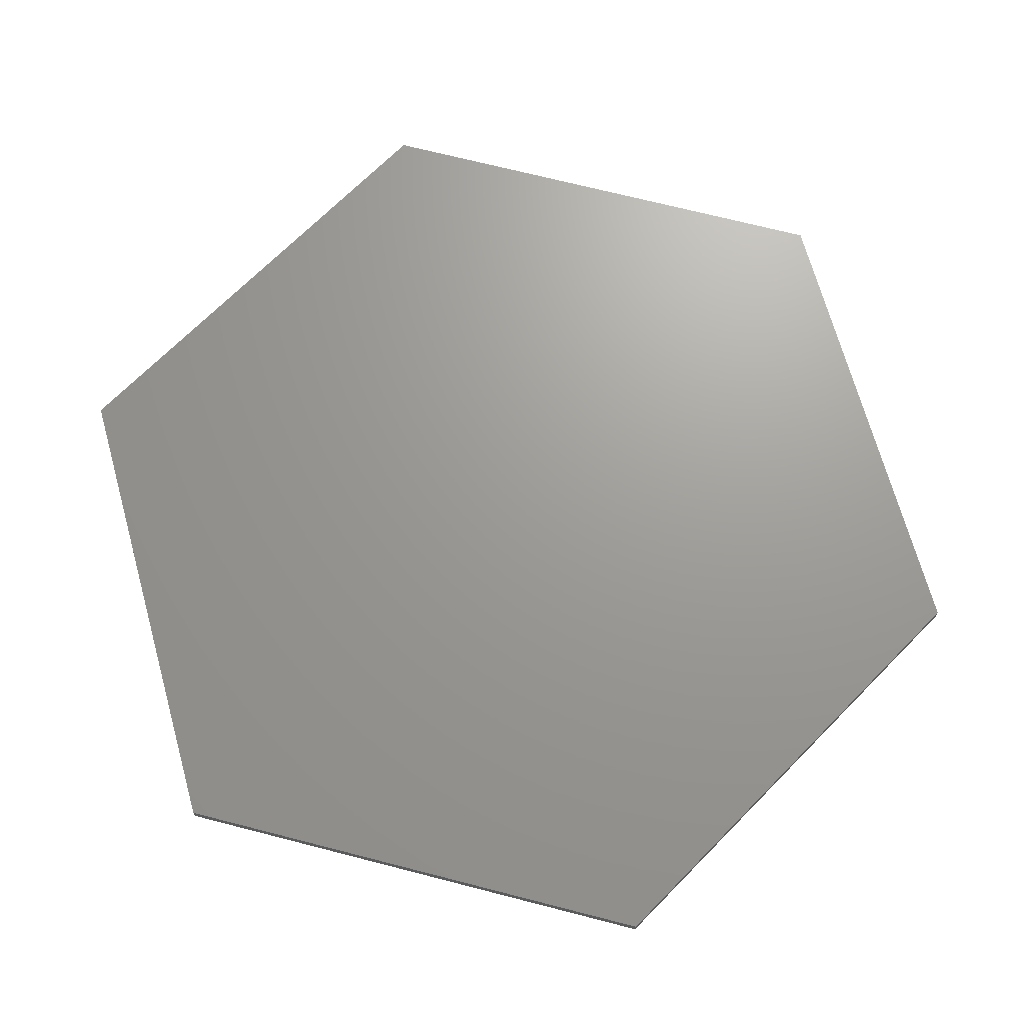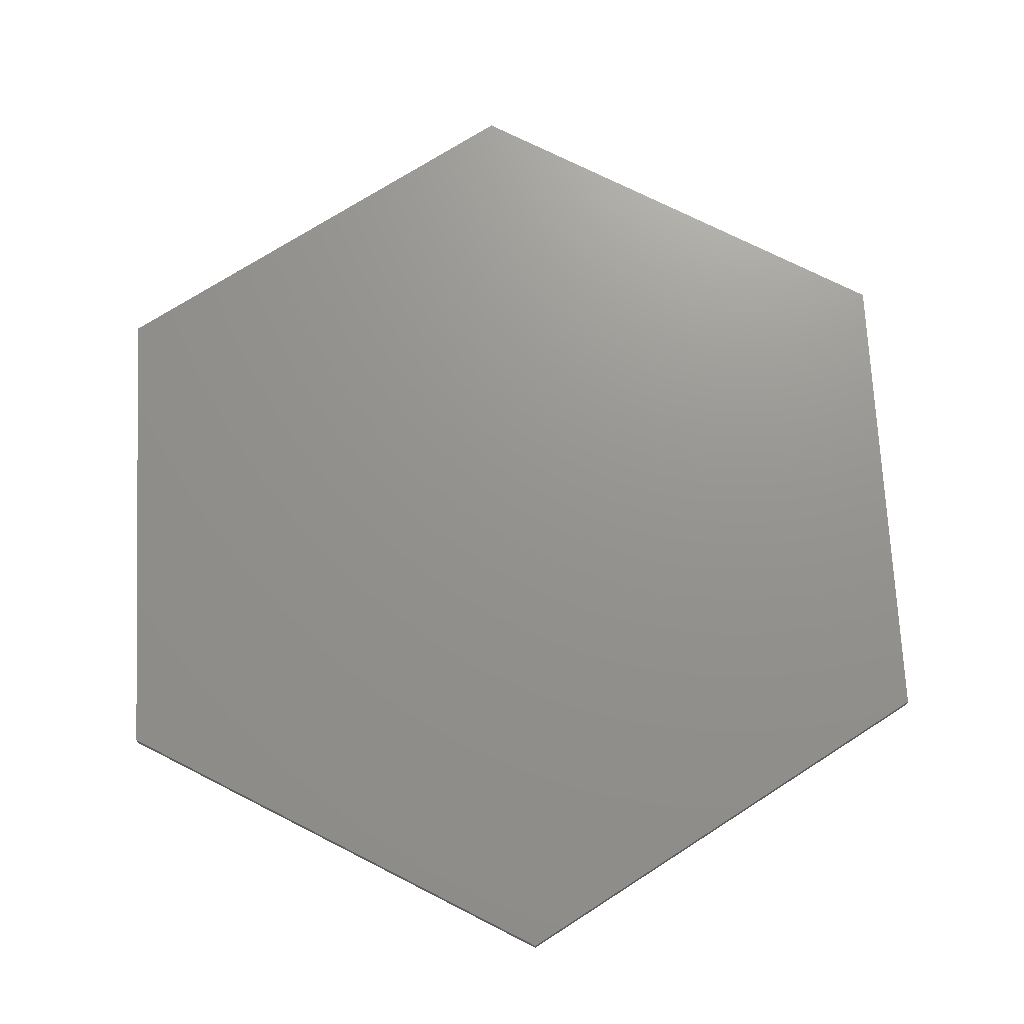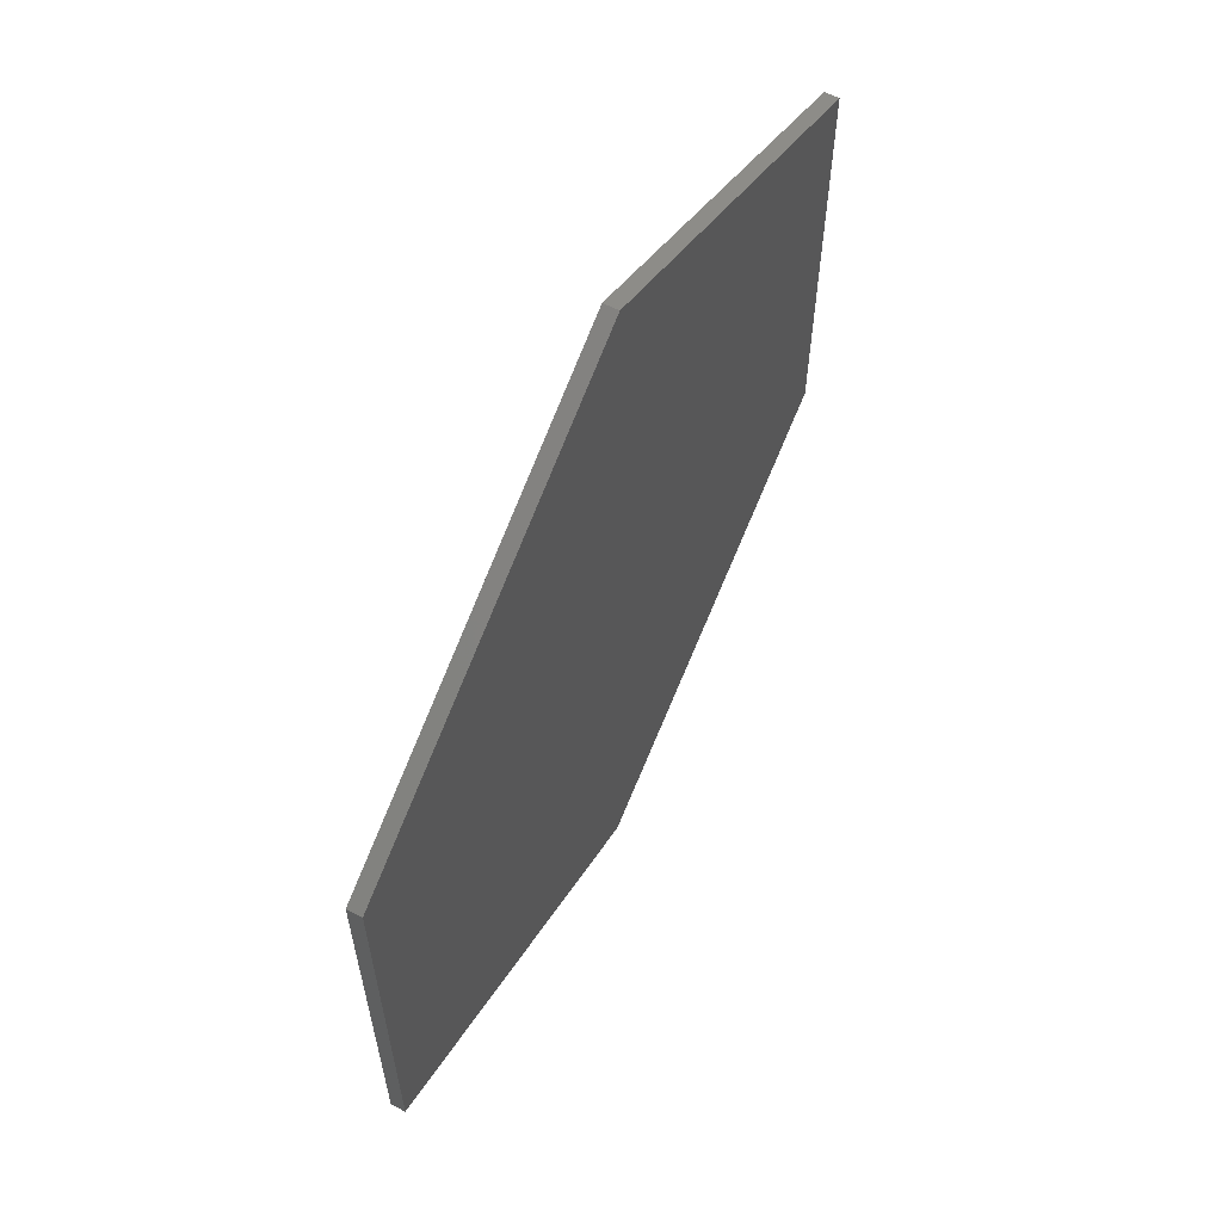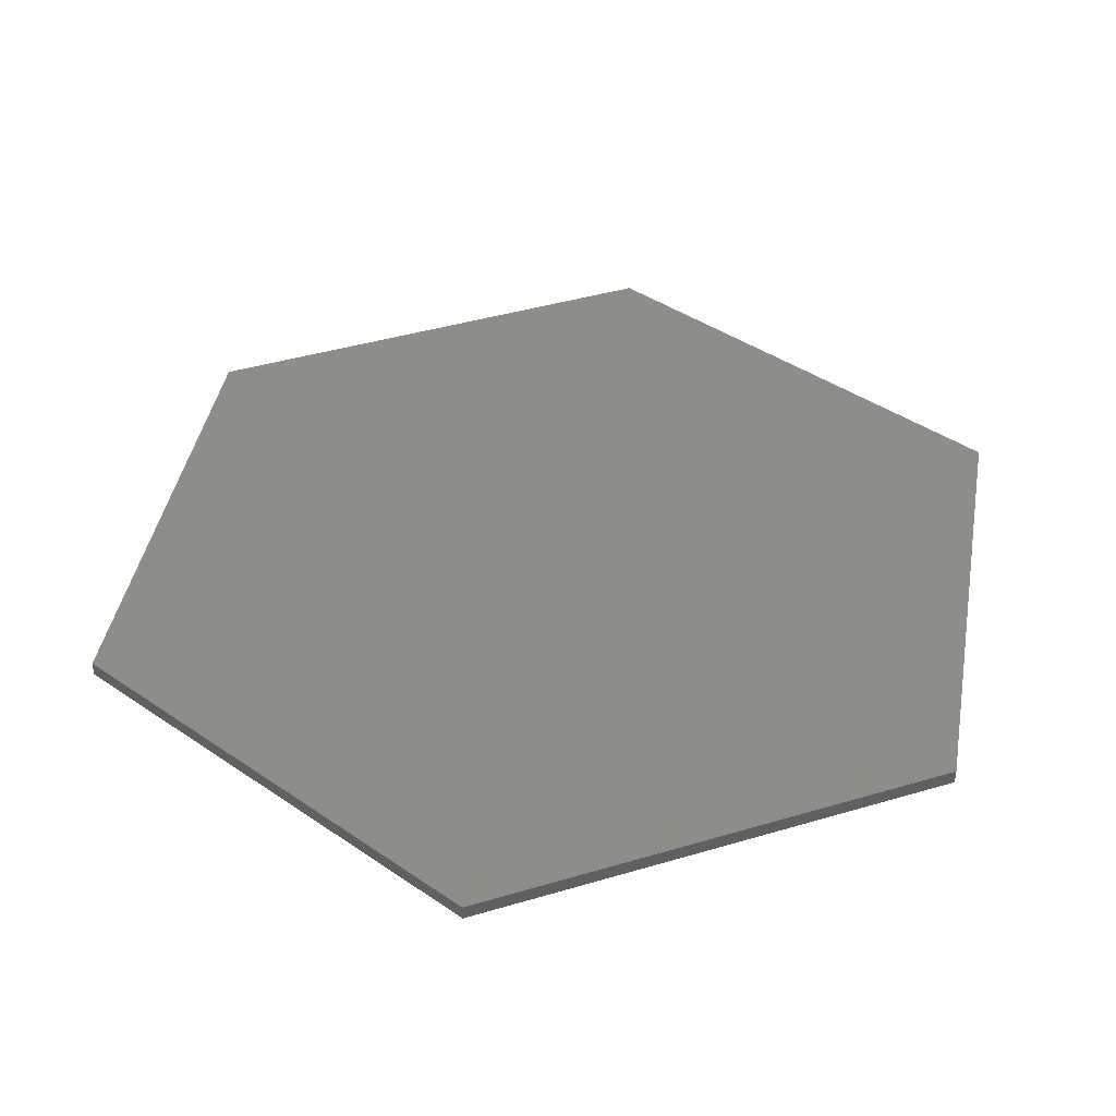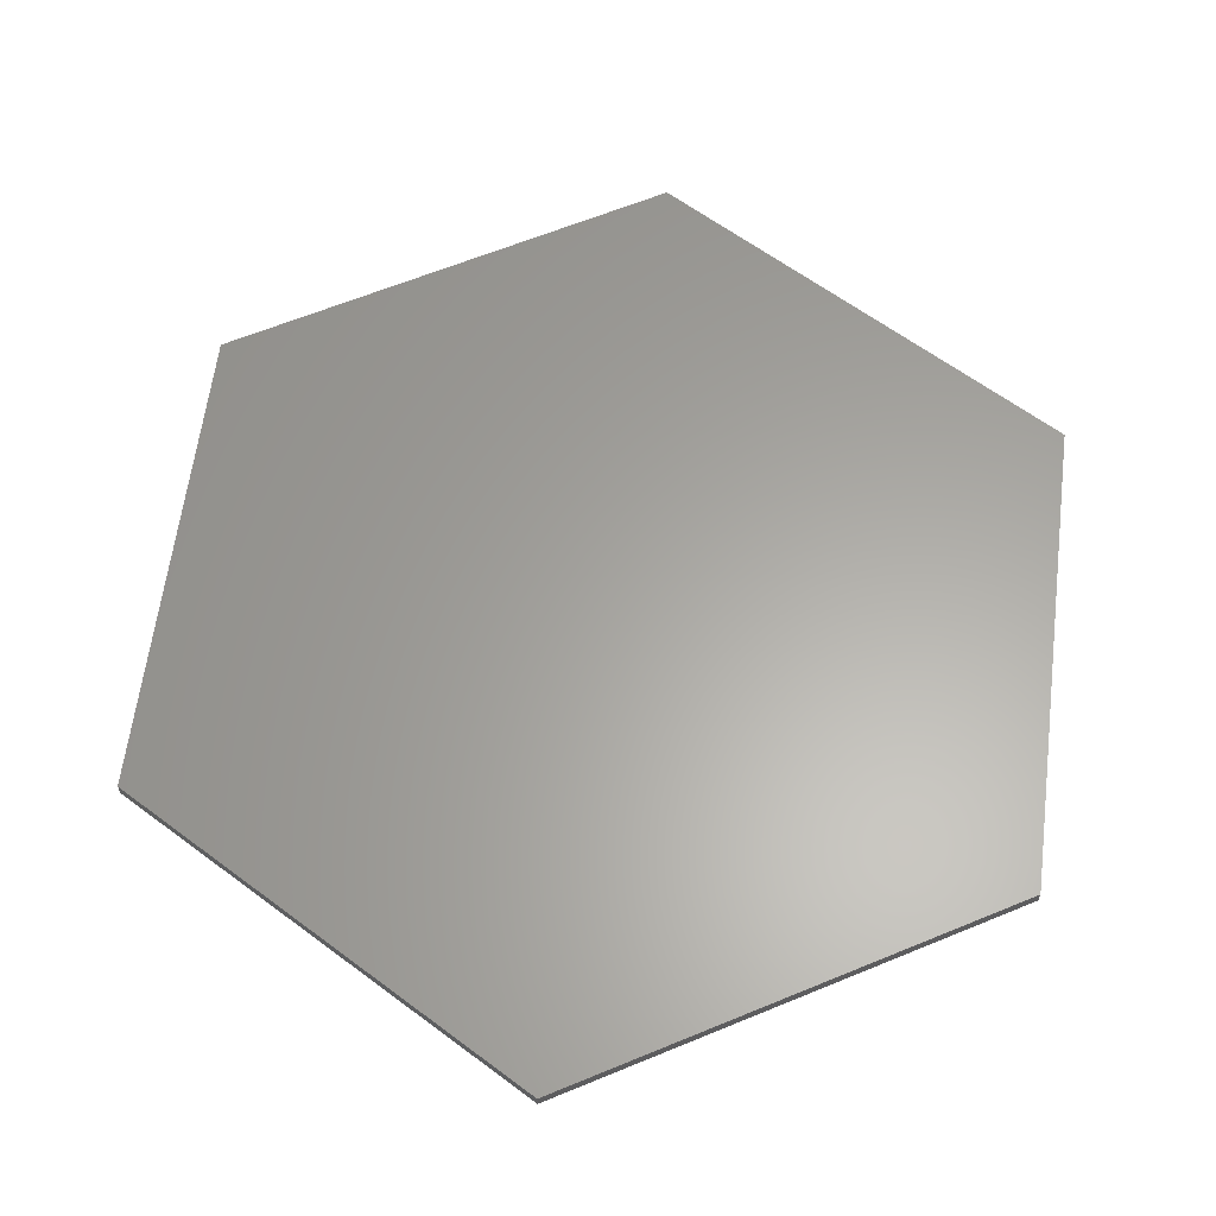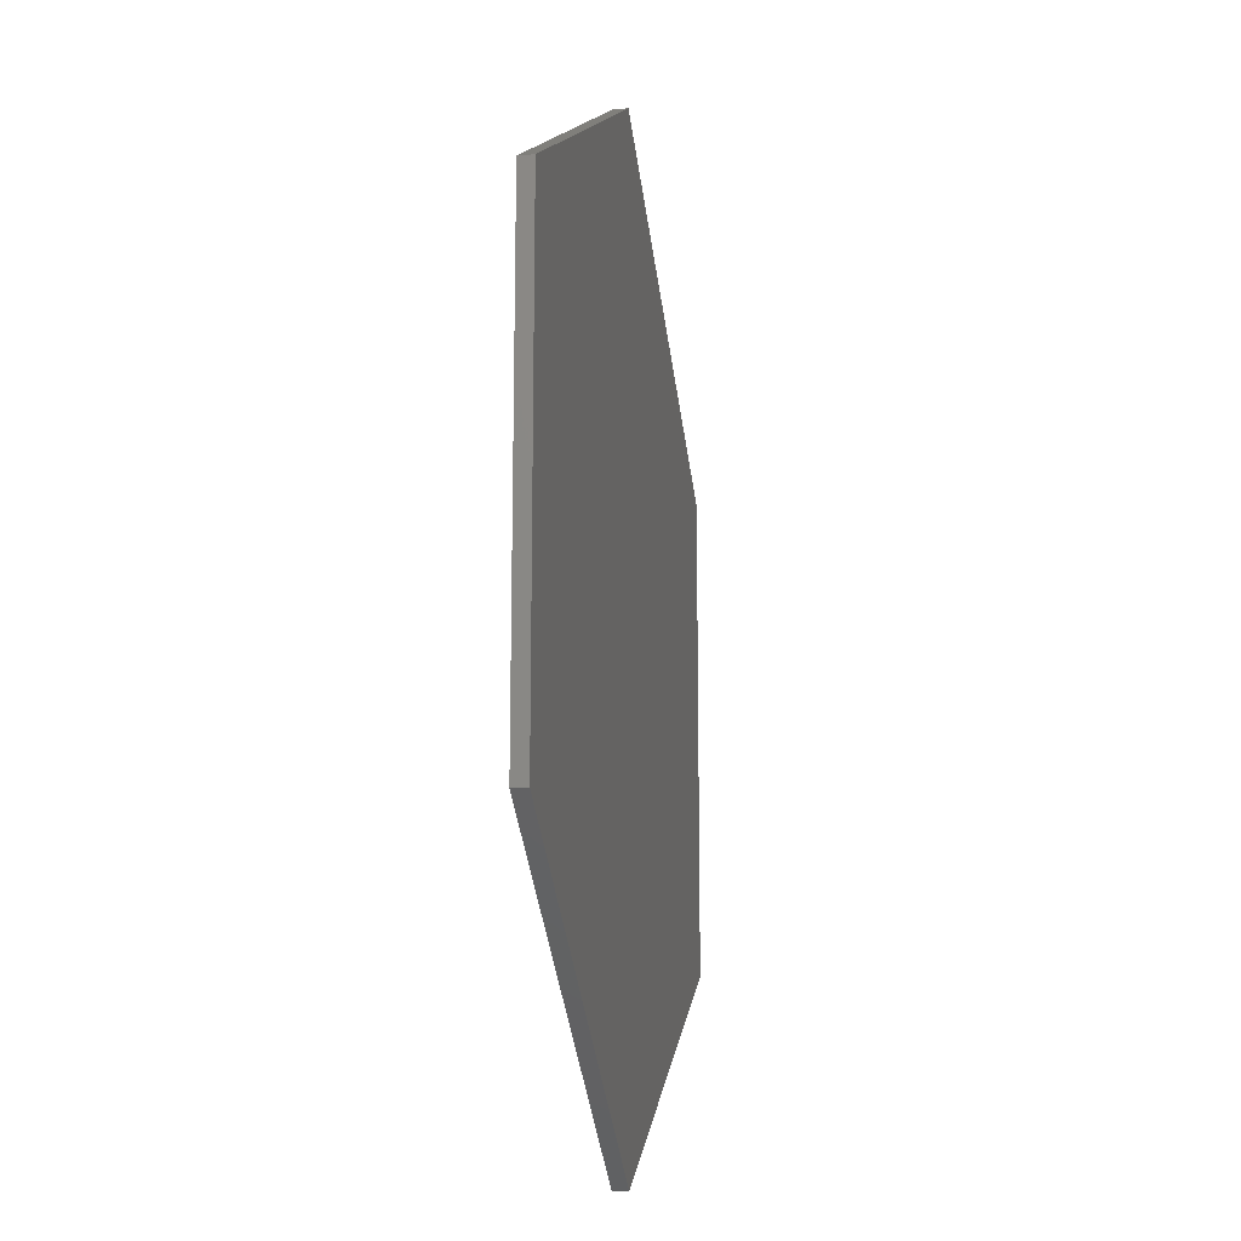
<metadata>
{"format":"stl","ext":"stl","renderer":"f3d","projection":"perspective","resolution":1024,"background":"white","views":[{"elev":69.2,"azim":104.5,"up":"+Z"},{"elev":71.3,"azim":177.1,"up":"+Z"},{"elev":63.0,"azim":116.9,"up":"+Y"},{"elev":41.0,"azim":10.0,"up":"+Z"},{"elev":62.1,"azim":-52.8,"up":"+Z"},{"elev":-16.2,"azim":99.7,"up":"+Y"}]}
</metadata>
<code>
# stl→obj: 14 verts, 24 faces
v 0 0 0
v 0.866 -0.5 0
v 0.866 0.5 0
v 0 -1 0
v -0.866 -0.5 0
v -0.866 0.5 0
v -0 1 0
v 0 0 0.03
v 0.866 0.5 0.03
v 0.866 -0.5 0.03
v 0 -1 0.03
v -0.866 -0.5 0.03
v -0.866 0.5 0.03
v -0 1 0.03
f 1 2 3
f 1 4 2
f 1 5 4
f 1 6 5
f 1 7 6
f 1 3 7
f 8 9 10
f 8 10 11
f 8 11 12
f 8 12 13
f 8 13 14
f 8 14 9
f 3 9 2
f 2 9 10
f 2 10 4
f 4 10 11
f 4 11 5
f 5 11 12
f 5 12 6
f 6 12 13
f 6 13 7
f 7 13 14
f 7 14 3
f 3 14 9

</code>
